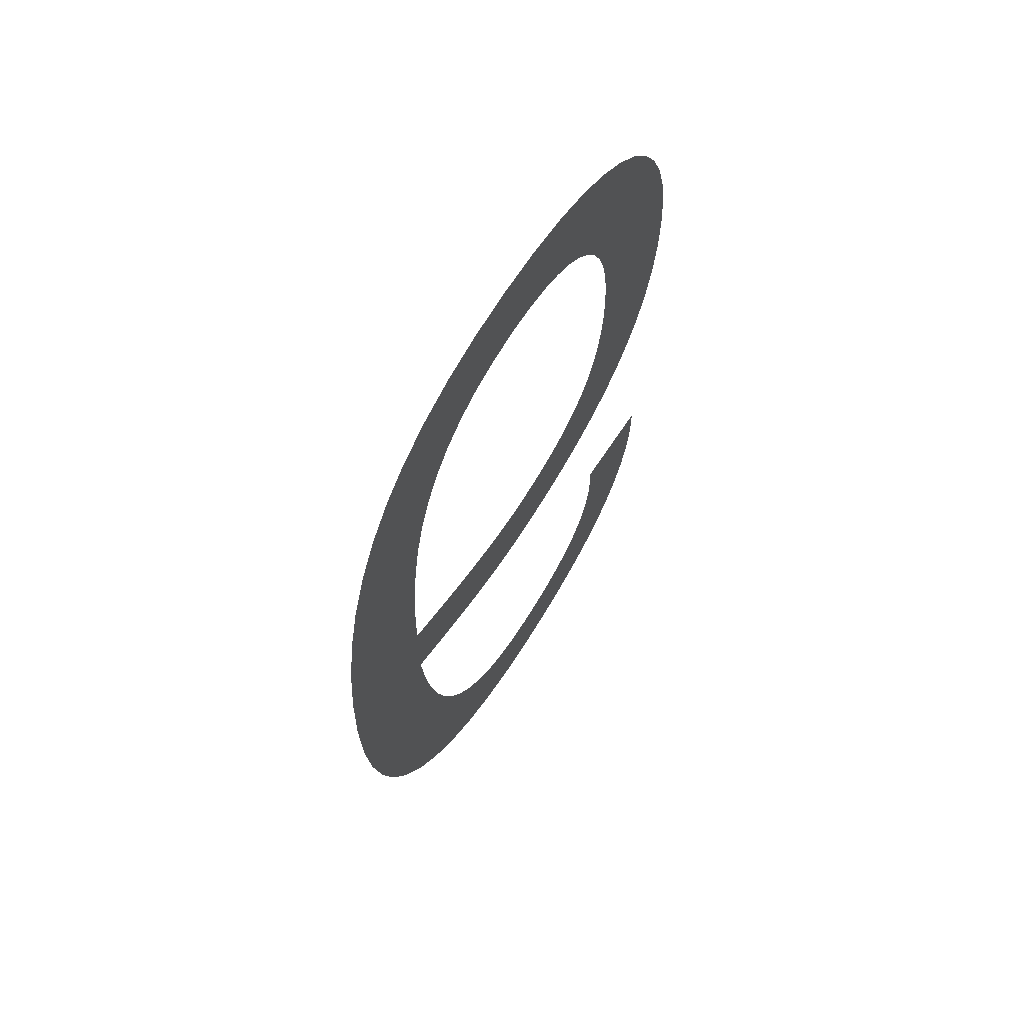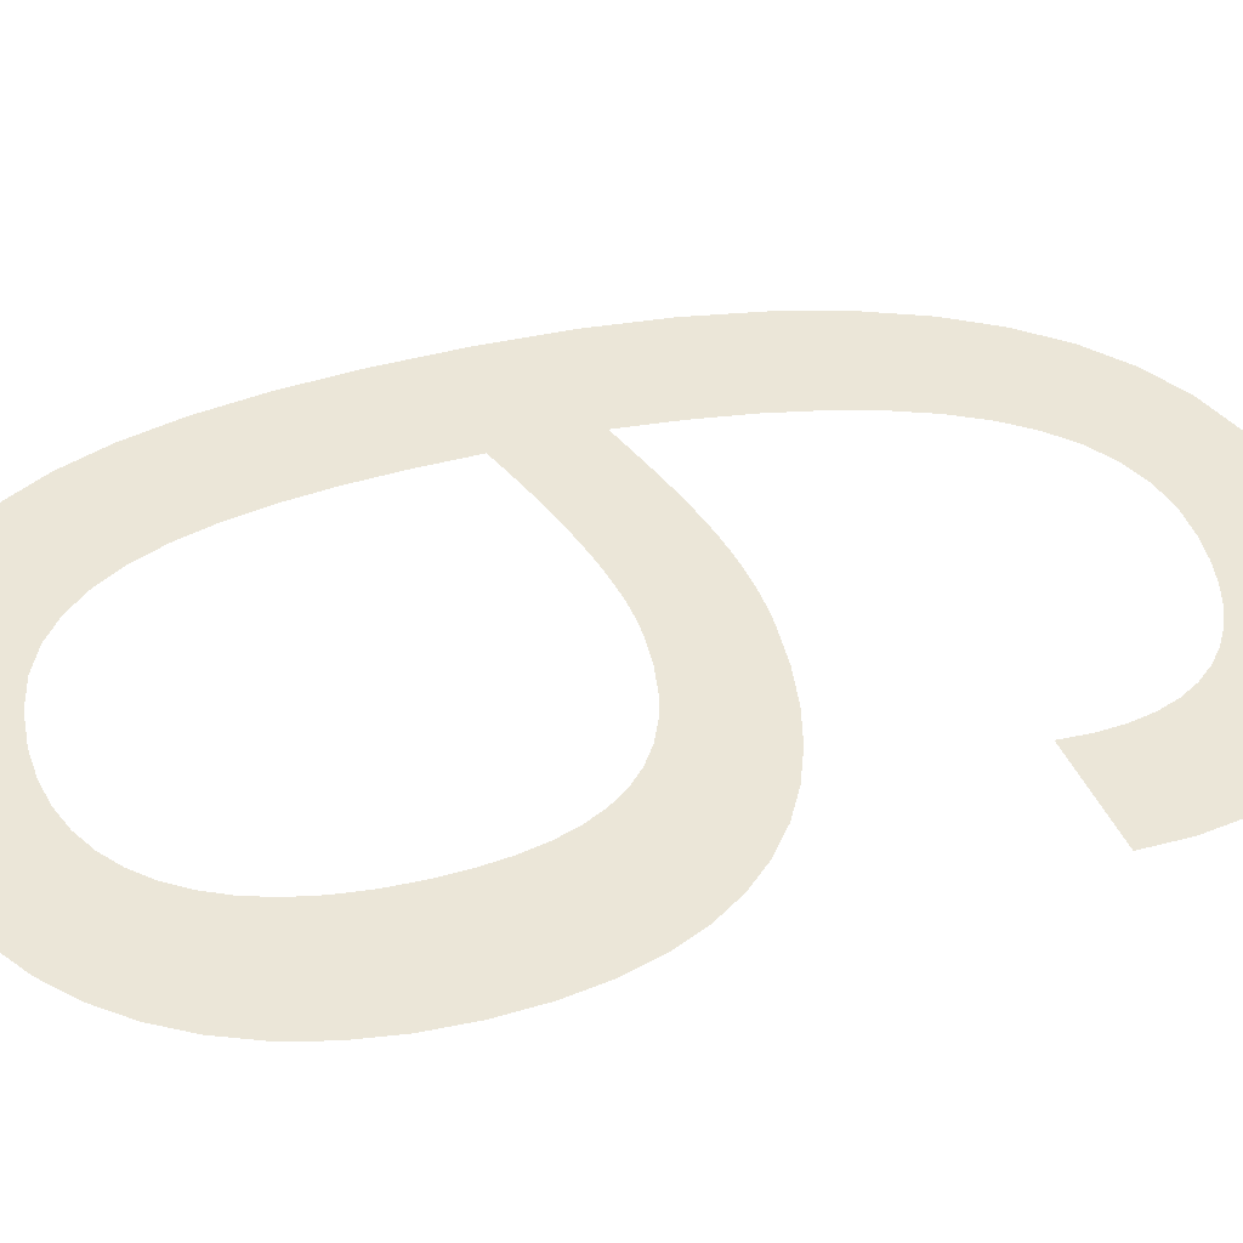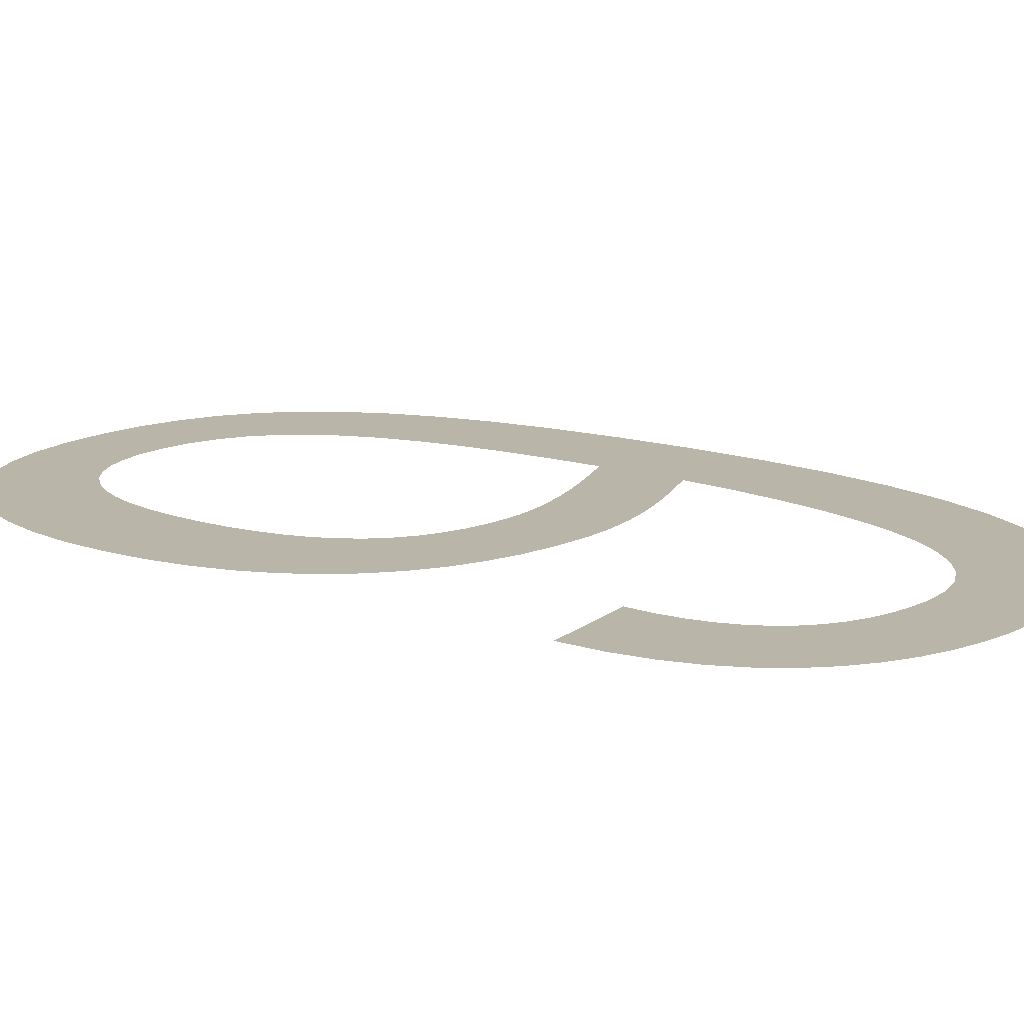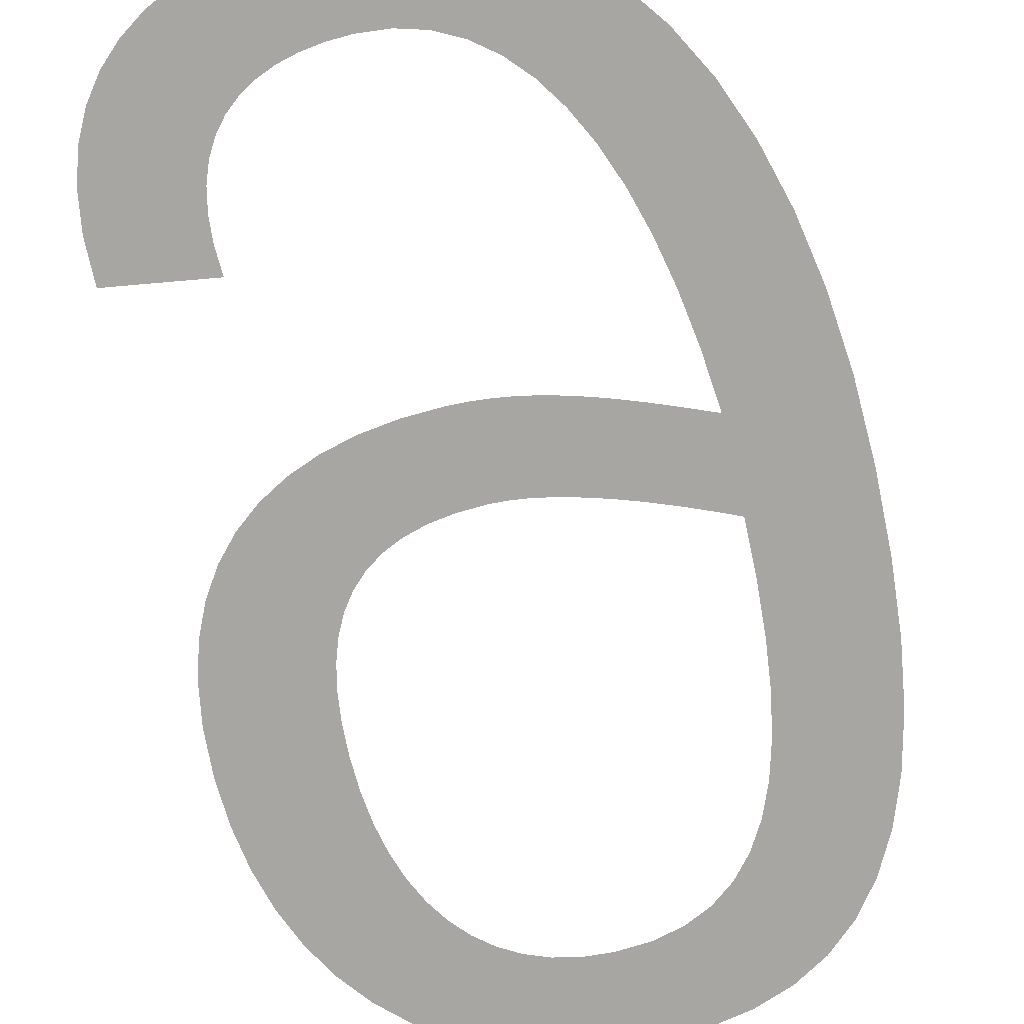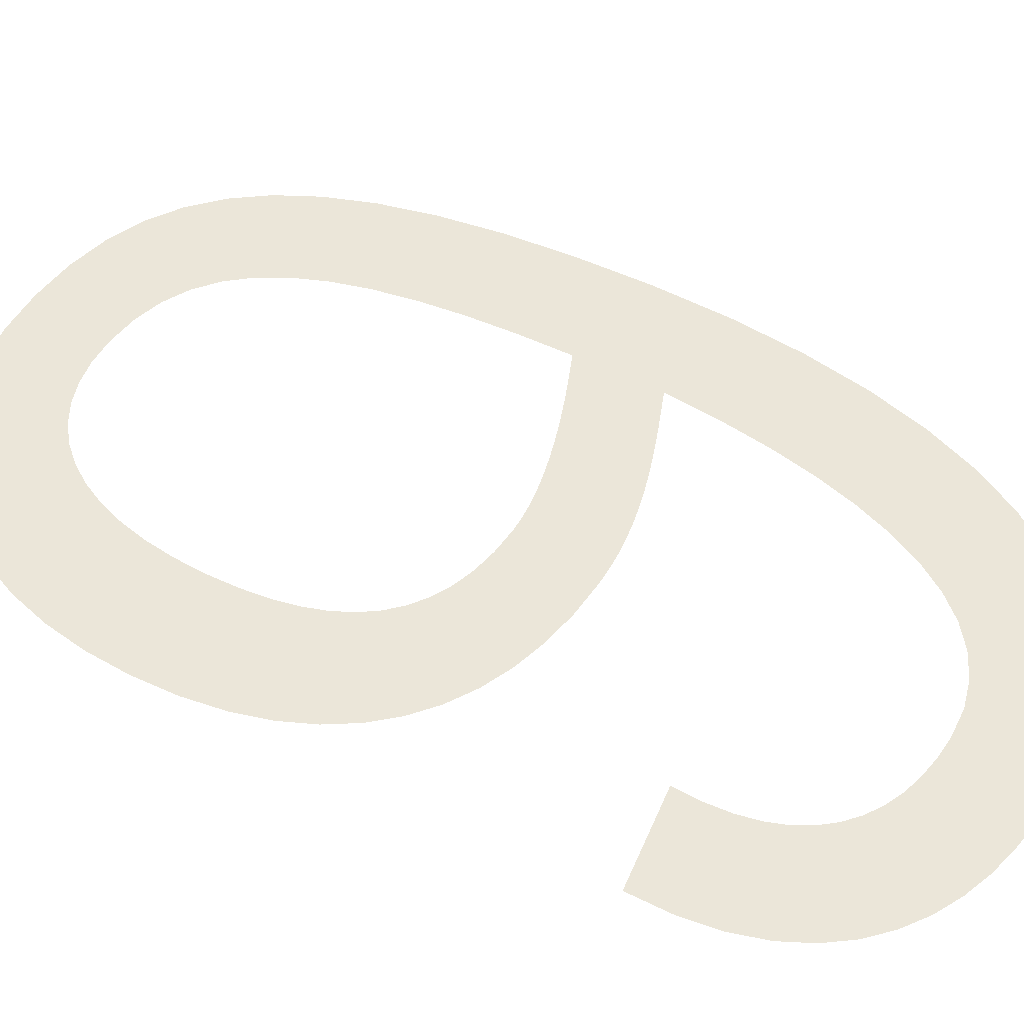
<metadata>
{"format":"obj","ext":"obj","renderer":"f3d","projection":"perspective","resolution":1024,"background":"white","views":[{"elev":66.7,"azim":-58.5,"up":"+Z"},{"elev":46.5,"azim":74.1,"up":"+Y"},{"elev":13.4,"azim":128.1,"up":"+Y"},{"elev":-74.0,"azim":-166.9,"up":"+Y"},{"elev":47.7,"azim":120.2,"up":"+Y"}]}
</metadata>
<code>
o Text.009
v -0.006793 0 -0.6149
v 0.04582 0 -0.6167
v 0.02615 0 -0.6174
v 0.06521 0 -0.6143
v -0.03722 0 -0.6075
v 0.084 0 -0.6102
v 0.1019 0 -0.6041
v -0.06507 0 -0.5952
v 0.1187 0 -0.596
v 0.1339 0 -0.5856
v -0.09026 0 -0.5782
v 0.1475 0 -0.5727
v -0.1128 0 -0.5566
v 0.02064 0 -0.5615
v 0.1589 0 -0.5574
v 0.001185 0 -0.5598
v 0.03533 0 -0.5608
v 0.04904 0 -0.5589
v -0.01682 0 -0.5547
v 0.06171 0 -0.5556
v 0.1681 0 -0.5392
v -0.1325 0 -0.5305
v 0.07324 0 -0.5509
v -0.03337 0 -0.5463
v 0.08355 0 -0.5448
v -0.04847 0 -0.5346
v 0.09255 0 -0.5372
v 0.1746 0 -0.5183
v 0.1001 0 -0.528
v -0.06212 0 -0.5197
v -0.1493 0 -0.5
v 0.1063 0 -0.5173
v -0.07431 0 -0.5017
v 0.1781 0 -0.4942
v 0.1108 0 -0.505
v 0.1137 0 -0.491
v -0.08505 0 -0.4806
v -0.1633 0 -0.4652
v 0.1784 0 -0.467
v 0.1149 0 -0.4753
v -0.09434 0 -0.4565
v 0.1142 0 -0.4578
v -0.1742 0 -0.4262
v -0.1022 0 -0.4295
v -0.1086 0 -0.3995
v -0.1821 0 -0.3832
v -0.1135 0 -0.3668
v -0.1869 0 -0.3362
v 0.008345 0 -0.3667
v 0.04444 0 -0.3659
v 0.01972 0 -0.367
v -0.117 0 -0.3312
v -0.002888 0 -0.3657
v 0.06759 0 -0.3626
v -0.01402 0 -0.3642
v -0.02509 0 -0.3622
v 0.08906 0 -0.3571
v -0.03615 0 -0.3596
v -0.04725 0 -0.3567
v 0.1087 0 -0.3492
v -0.05842 0 -0.3532
v -0.06971 0 -0.3494
v -0.08116 0 -0.3453
v 0.1265 0 -0.339
v -0.09283 0 -0.3409
v -0.1048 0 -0.3361
v 0.1423 0 -0.3264
v -0.1885 0 -0.2853
v -0.00979 0 -0.3094
v 0.00063 0 -0.3106
v 0.01055 0 -0.311
v 0.156 0 -0.3112
v 0.02822 0 -0.3102
v 0.1674 0 -0.2936
v 0.0441 0 -0.3077
v -0.0206 0 -0.3075
v 0.05824 0 -0.3036
v -0.03168 0 -0.305
v -0.04294 0 -0.3019
v 0.07069 0 -0.2978
v -0.05424 0 -0.2985
v -0.06549 0 -0.2948
v 0.0815 0 -0.2904
v -0.07657 0 -0.2908
v 0.1765 0 -0.2733
v -0.08737 0 -0.2866
v 0.09071 0 -0.2813
v -0.09778 0 -0.2824
v -0.1874 0 -0.2352
v -0.117 0 -0.2743
v -0.1077 0 -0.2783
v 0.09837 0 -0.2706
v -0.1164 0 -0.2392
v 0.1831 0 -0.2504
v 0.1045 0 -0.2581
v 0.1092 0 -0.2441
v 0.1872 0 -0.2247
v 0.1126 0 -0.2283
v -0.1145 0 -0.2069
v -0.1839 0 -0.1902
v 0.1145 0 -0.2109
v 0.1885 0 -0.1963
v 0.1151 0 -0.1917
v -0.1112 0 -0.1775
v 0.1871 0 -0.1674
v 0.1143 0 -0.1706
v -0.178 0 -0.1503
v -0.1064 0 -0.151
v 0.1119 0 -0.1509
v 0.1828 0 -0.14
v -0.09998 0 -0.1274
v 0.1078 0 -0.1326
v -0.1696 0 -0.1152
v 0.1757 0 -0.1143
v 0.1022 0 -0.1159
v -0.09174 0 -0.1068
v 0.09499 0 -0.1008
v -0.1587 0 -0.08479
v 0.1658 0 -0.09045
v -0.08159 0 -0.0892
v 0.08624 0 -0.0875
v 0.1531 0 -0.06869
v -0.0694 0 -0.07472
v 0.07596 0 -0.07598
v -0.1453 0 -0.05894
v 0.06417 0 -0.06636
v -0.05505 0 -0.06337
v 0.1378 0 -0.0492
v 0.05089 0 -0.05873
v -0.0384 0 -0.05521
v -0.1292 0 -0.03749
v 0.03614 0 -0.05317
v -0.01933 0 -0.05028
v 0.01993 0 -0.04977
v 0.002294 0 -0.04862
v 0.1199 0 -0.03217
v -0.1105 0 -0.02029
v 0.09937 0 -0.01781
v -0.08906 0 -0.007167
v 0.07629 0 -0.006293
v -0.06483 -0 0.002013
v 0.05071 -0 0.00217
v -0.03776 -0 0.00741
v 0.02266 -0 0.007391
v -0.007798 -0 0.009174
f 1 2 3
f 1 4 2
f 5 4 1
f 5 6 4
f 5 7 6
f 8 7 5
f 8 9 7
f 8 10 9
f 11 10 8
f 11 12 10
f 13 12 11
f 13 14 12
f 14 15 12
f 13 16 14
f 17 15 14
f 18 15 17
f 13 19 16
f 20 15 18
f 20 21 15
f 22 19 13
f 23 21 20
f 22 24 19
f 25 21 23
f 22 26 24
f 27 21 25
f 27 28 21
f 29 28 27
f 22 30 26
f 31 30 22
f 32 28 29
f 31 33 30
f 32 34 28
f 35 34 32
f 36 34 35
f 31 37 33
f 38 37 31
f 36 39 34
f 40 39 36
f 38 41 37
f 42 39 40
f 43 41 38
f 43 44 41
f 43 45 44
f 46 45 43
f 46 47 45
f 48 47 46
f 49 50 51
f 48 52 47
f 53 50 49
f 53 54 50
f 55 54 53
f 56 54 55
f 56 57 54
f 58 57 56
f 59 57 58
f 59 60 57
f 61 60 59
f 62 60 61
f 63 60 62
f 63 64 60
f 65 64 63
f 66 64 65
f 66 67 64
f 68 52 48
f 52 67 66
f 68 69 52
f 69 70 52
f 70 67 52
f 70 71 67
f 71 72 67
f 71 73 72
f 73 74 72
f 75 74 73
f 68 76 69
f 77 74 75
f 68 78 76
f 68 79 78
f 80 74 77
f 68 81 79
f 68 82 81
f 83 74 80
f 68 84 82
f 83 85 74
f 68 86 84
f 87 85 83
f 68 88 86
f 89 90 68
f 90 91 68
f 91 88 68
f 92 85 87
f 89 93 90
f 92 94 85
f 95 94 92
f 96 94 95
f 96 97 94
f 98 97 96
f 89 99 93
f 100 99 89
f 101 97 98
f 101 102 97
f 103 102 101
f 100 104 99
f 103 105 102
f 106 105 103
f 107 104 100
f 107 108 104
f 109 105 106
f 109 110 105
f 107 111 108
f 112 110 109
f 113 111 107
f 112 114 110
f 115 114 112
f 113 116 111
f 117 114 115
f 118 116 113
f 117 119 114
f 118 120 116
f 121 119 117
f 121 122 119
f 118 123 120
f 124 122 121
f 125 123 118
f 126 122 124
f 125 127 123
f 126 128 122
f 129 128 126
f 125 130 127
f 131 130 125
f 132 128 129
f 131 133 130
f 134 128 132
f 131 135 133
f 135 128 134
f 135 136 128
f 131 136 135
f 137 136 131
f 137 138 136
f 139 138 137
f 139 140 138
f 141 140 139
f 141 142 140
f 143 142 141
f 143 144 142
f 143 145 144

</code>
